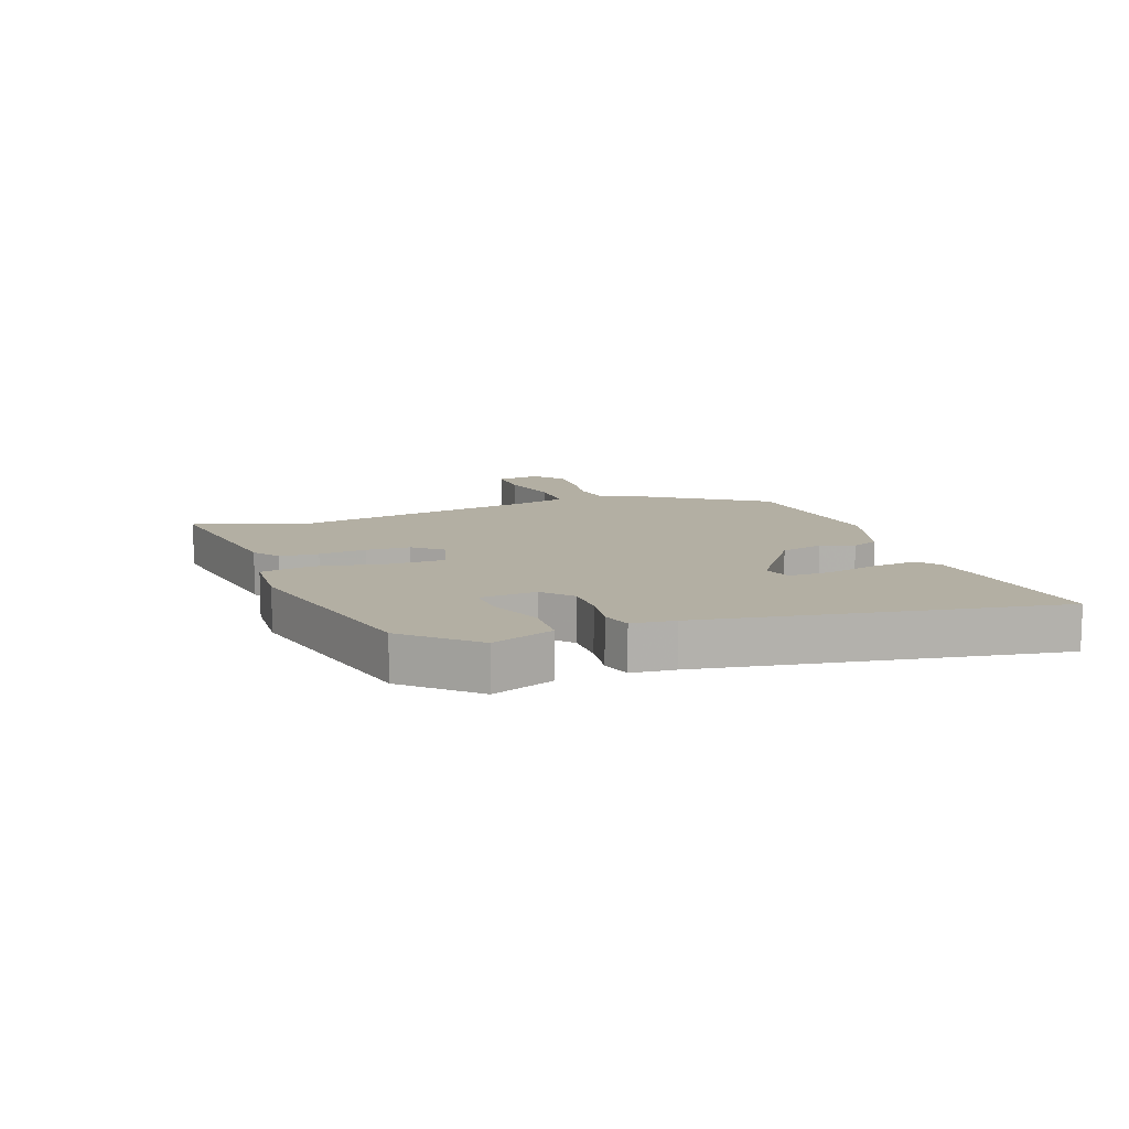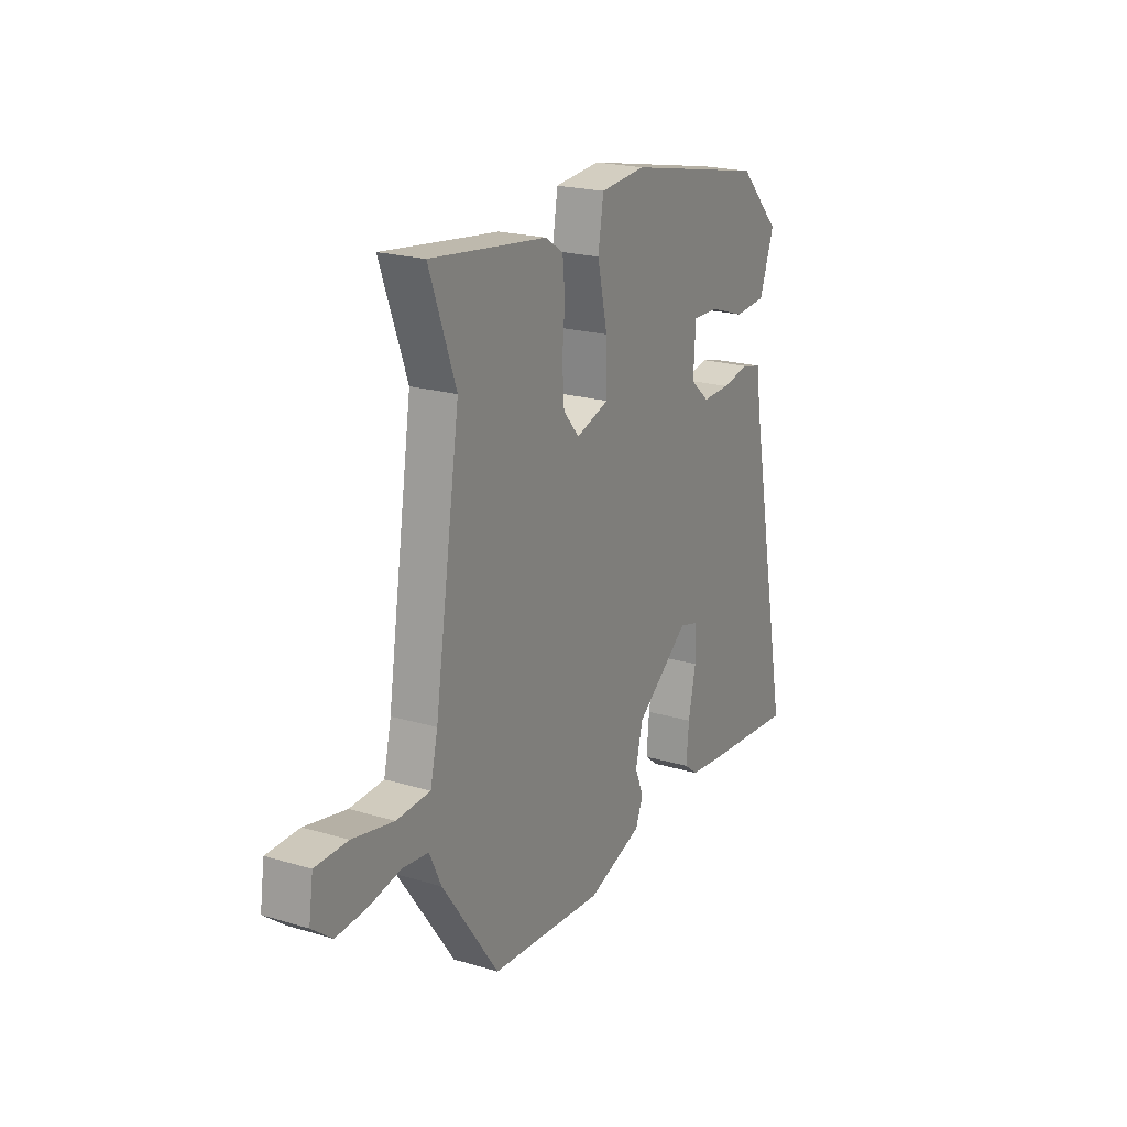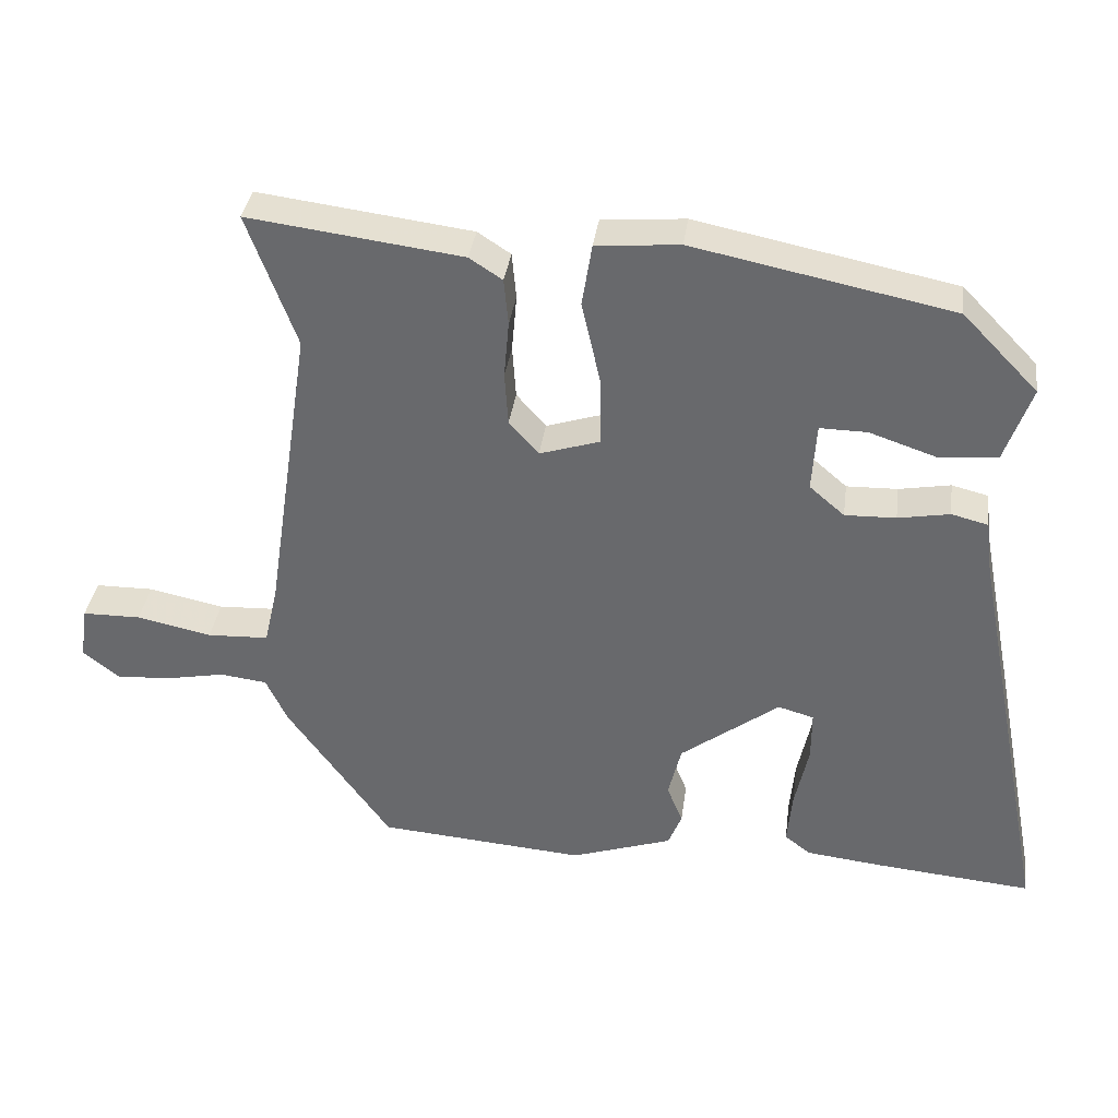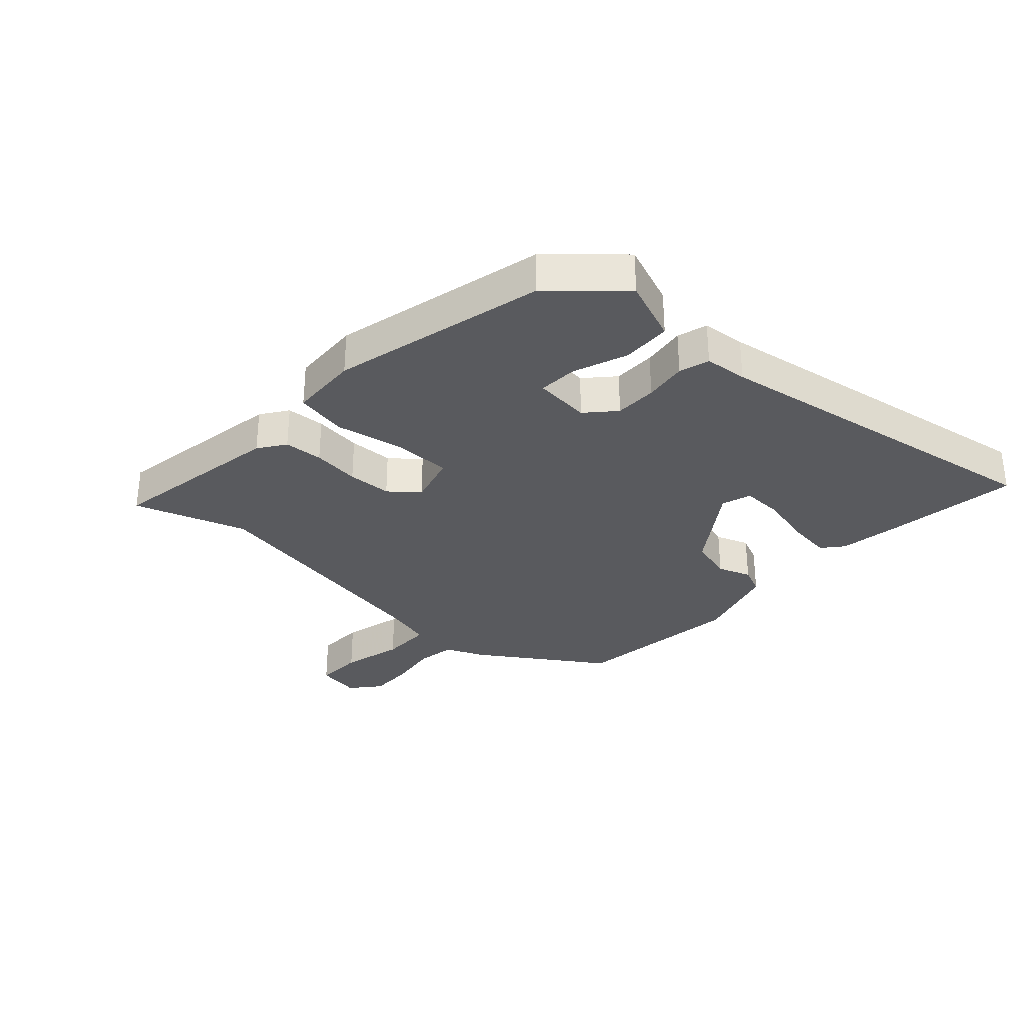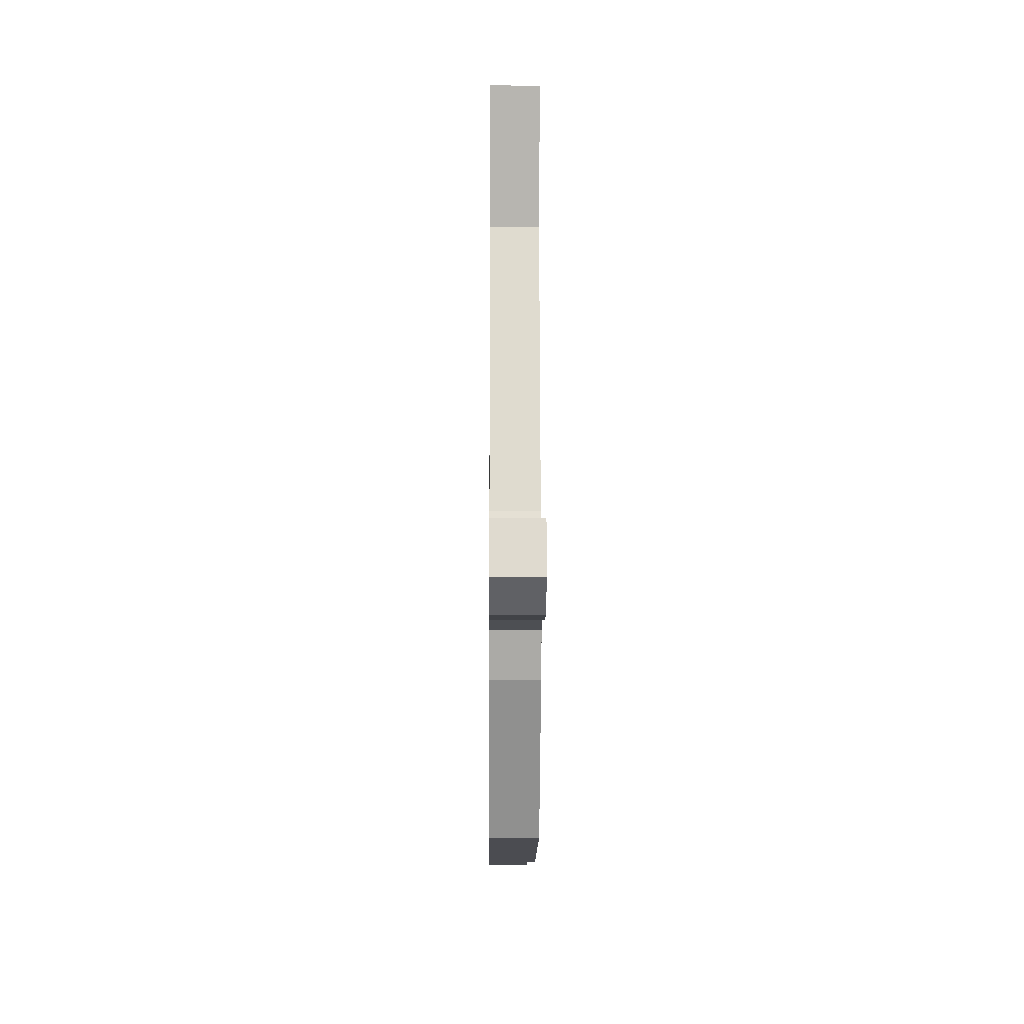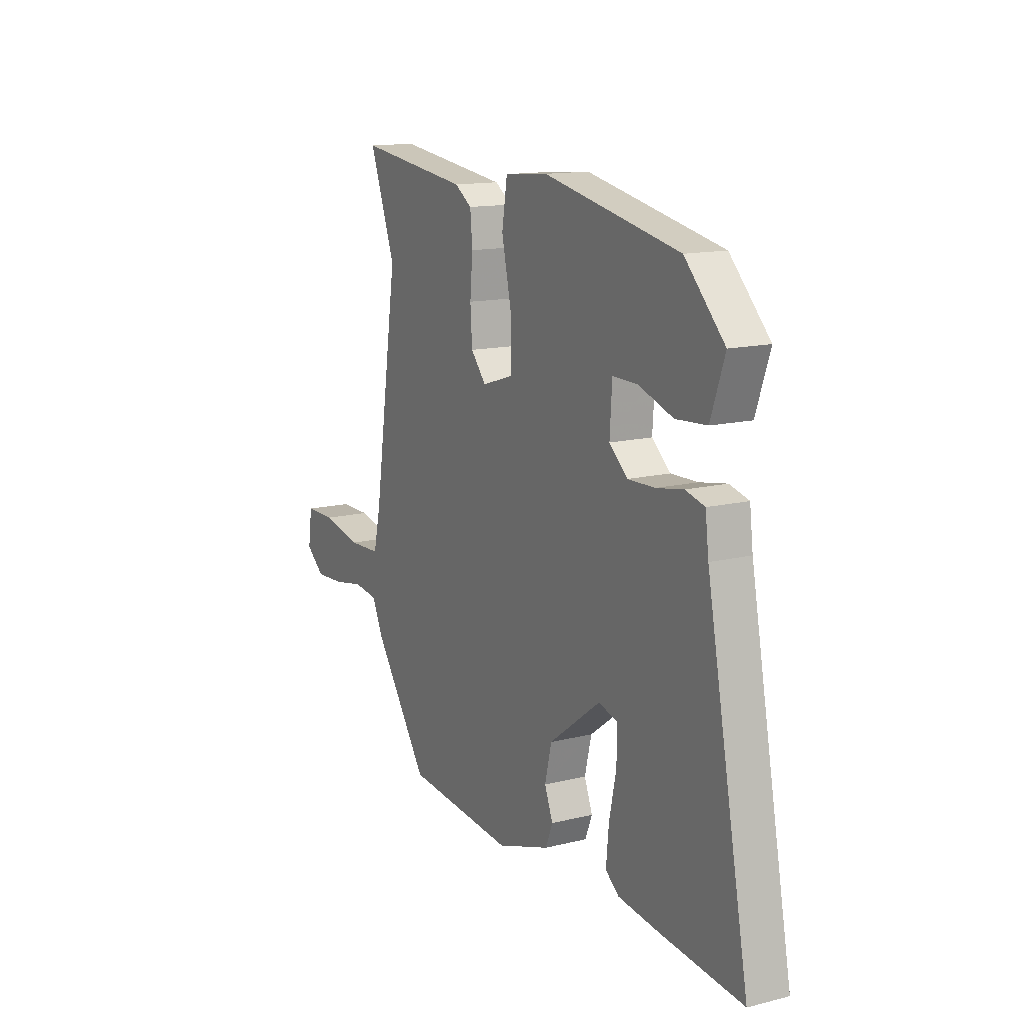
<metadata>
{"format":"obj","ext":"obj","renderer":"f3d","projection":"perspective","resolution":1024,"background":"white","views":[{"elev":11.1,"azim":68.4,"up":"+Y"},{"elev":21.2,"azim":-62.0,"up":"+Z"},{"elev":36.1,"azim":7.7,"up":"+Z"},{"elev":-31.3,"azim":45.6,"up":"+Y"},{"elev":-10.9,"azim":-90.6,"up":"+Z"},{"elev":14.0,"azim":61.3,"up":"+Z"}]}
</metadata>
<code>
v 0.421 0.07 0.47
v 0.526 0.07 0.362
v 0.489 0.07 0.256
v 0.407 0.07 0.25
v 0.315 0.07 0.281
v 0.249 0.07 0.282
v 0.243 0.07 0.187
v 0.292 0.07 0.145
v 0.363 0.07 0.147
v 0.435 0.07 0.16
v 0.486 0.07 0.147
v 0.495 0.07 0.075
v 0.609 0.07 -0.51
v 0.389 0.07 -0.49
v 0.282 0.07 -0.478
v 0.246 0.07 -0.45
v 0.253 0.07 -0.374
v 0.272 0.07 -0.284
v 0.272 0.07 -0.214
v 0.222 0.07 -0.2
v 0.084 0.07 -0.304
v 0.066 0.07 -0.378
v 0.088 0.07 -0.433
v 0.069 0.07 -0.48
v -0.073 0.07 -0.528
v -0.364 0.07 -0.505
v -0.509 0.07 -0.301
v -0.539 0.07 -0.237
v -0.605 0.07 -0.229
v -0.687 0.07 -0.245
v -0.764 0.07 -0.25
v -0.815 0.07 -0.21
v -0.804 0.07 -0.135
v -0.722 0.07 -0.134
v -0.617 0.07 -0.156
v -0.531 0.07 -0.152
v -0.512 0.07 -0.07
v -0.447 0.07 0.356
v -0.515 0.07 0.542
v -0.217 0.07 0.504
v -0.171 0.07 0.474
v -0.165 0.07 0.409
v -0.172 0.07 0.329
v -0.167 0.07 0.255
v -0.126 0.07 0.208
v -0.041 0.07 0.235
v -0.043 0.07 0.331
v -0.069 0.07 0.446
v -0.055 0.07 0.533
v 0.061 0.07 0.543
v 0.421 0 0.47
v 0.526 0 0.362
v 0.489 0 0.256
v 0.407 0 0.25
v 0.315 0 0.281
v 0.249 0 0.282
v 0.243 0 0.187
v 0.292 0 0.145
v 0.363 0 0.147
v 0.435 0 0.16
v 0.486 0 0.147
v 0.495 0 0.075
v 0.609 0 -0.51
v 0.389 0 -0.49
v 0.282 0 -0.478
v 0.246 0 -0.45
v 0.253 0 -0.374
v 0.272 0 -0.284
v 0.272 0 -0.214
v 0.222 0 -0.2
v 0.084 0 -0.304
v 0.066 0 -0.378
v 0.088 0 -0.433
v 0.069 0 -0.48
v -0.073 0 -0.528
v -0.364 0 -0.505
v -0.509 0 -0.301
v -0.539 0 -0.237
v -0.605 0 -0.229
v -0.687 0 -0.245
v -0.764 0 -0.25
v -0.815 0 -0.21
v -0.804 0 -0.135
v -0.722 0 -0.134
v -0.617 0 -0.156
v -0.531 0 -0.152
v -0.512 0 -0.07
v -0.447 0 0.356
v -0.515 0 0.542
v -0.217 0 0.504
v -0.171 0 0.474
v -0.165 0 0.409
v -0.172 0 0.329
v -0.167 0 0.255
v -0.126 0 0.208
v -0.041 0 0.235
v -0.043 0 0.331
v -0.069 0 0.446
v -0.055 0 0.533
v 0.061 0 0.543
f 47 48 49 50
f 46 47 50 1
f 40 41 42 43
f 38 39 40 43
f 37 38 43 44
f 36 37 44 45
f 32 33 34 35
f 32 35 36
f 29 30 31 32
f 29 32 36
f 28 29 36 45
f 22 23 24 25
f 21 22 25 26
f 20 21 26 27
f 15 16 17 18
f 15 18 19
f 12 13 14 15
f 12 15 19
f 9 10 11 12
f 8 9 12 19
f 7 8 19 20
f 2 3 4 5
f 2 5 6
f 46 1 2 6
f 45 46 6 7
f 27 28 45
f 7 20 27 45
f 100 99 98 97
f 51 100 97 96
f 93 92 91 90
f 93 90 89 88
f 94 93 88 87
f 95 94 87 86
f 85 84 83 82
f 86 85 82
f 82 81 80 79
f 86 82 79
f 95 86 79 78
f 75 74 73 72
f 76 75 72 71
f 77 76 71 70
f 68 67 66 65
f 69 68 65
f 65 64 63 62
f 69 65 62
f 62 61 60 59
f 69 62 59 58
f 70 69 58 57
f 55 54 53 52
f 56 55 52
f 56 52 51 96
f 57 56 96 95
f 95 78 77
f 95 77 70 57
f 1 51 52 2
f 2 52 53 3
f 3 53 54 4
f 4 54 55 5
f 5 55 56 6
f 6 56 57 7
f 7 57 58 8
f 8 58 59 9
f 9 59 60 10
f 10 60 61 11
f 11 61 62 12
f 12 62 63 13
f 13 63 64 14
f 14 64 65 15
f 15 65 66 16
f 16 66 67 17
f 17 67 68 18
f 18 68 69 19
f 19 69 70 20
f 20 70 71 21
f 21 71 72 22
f 22 72 73 23
f 23 73 74 24
f 24 74 75 25
f 25 75 76 26
f 26 76 77 27
f 27 77 78 28
f 28 78 79 29
f 29 79 80 30
f 30 80 81 31
f 31 81 82 32
f 32 82 83 33
f 33 83 84 34
f 34 84 85 35
f 35 85 86 36
f 36 86 87 37
f 37 87 88 38
f 38 88 89 39
f 39 89 90 40
f 40 90 91 41
f 41 91 92 42
f 42 92 93 43
f 43 93 94 44
f 44 94 95 45
f 45 95 96 46
f 46 96 97 47
f 47 97 98 48
f 48 98 99 49
f 49 99 100 50
f 50 100 51 1

</code>
